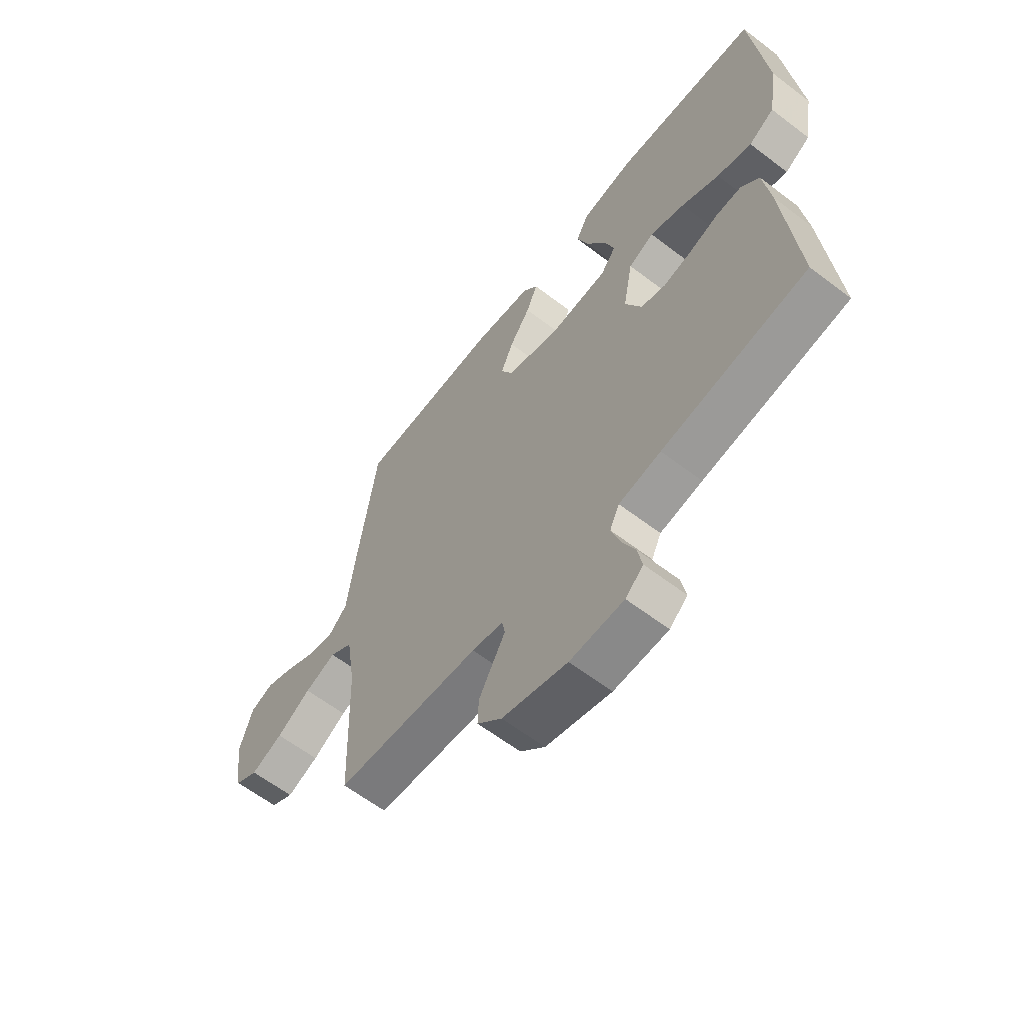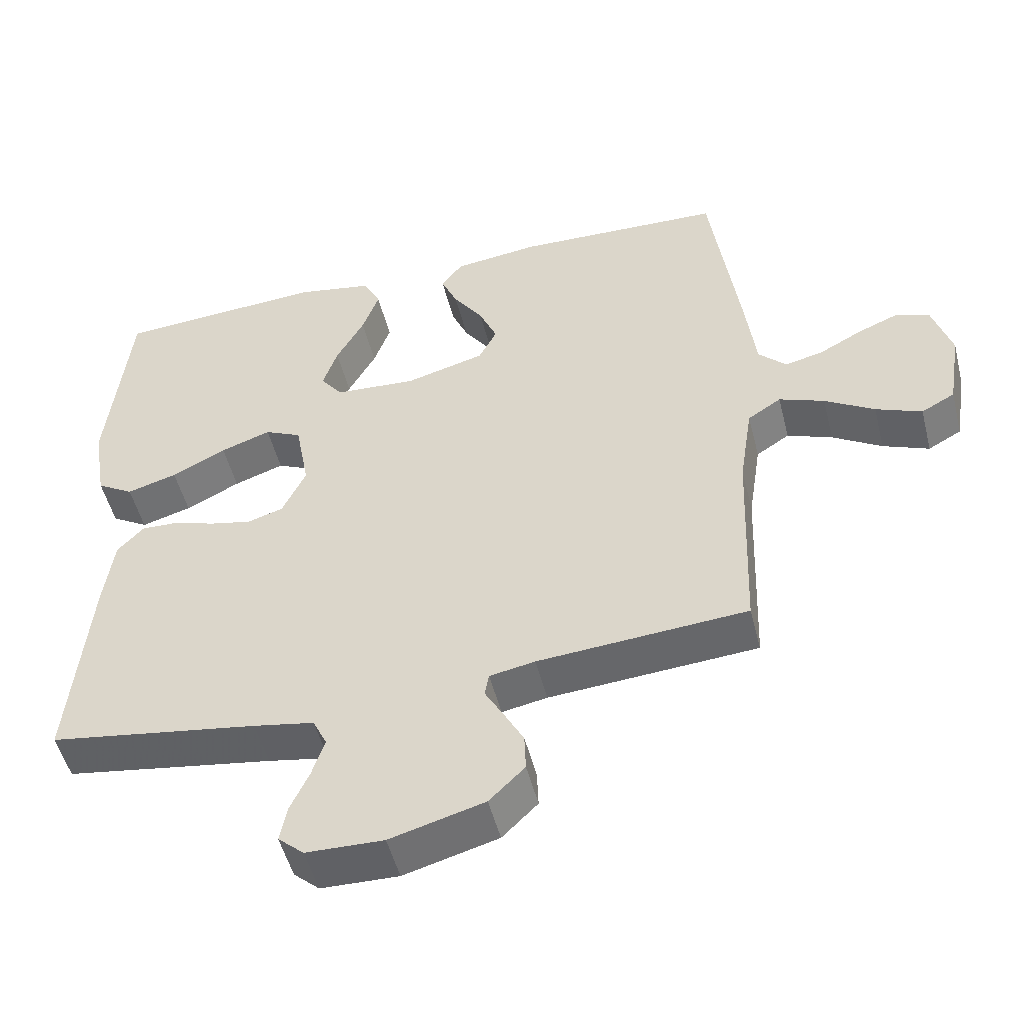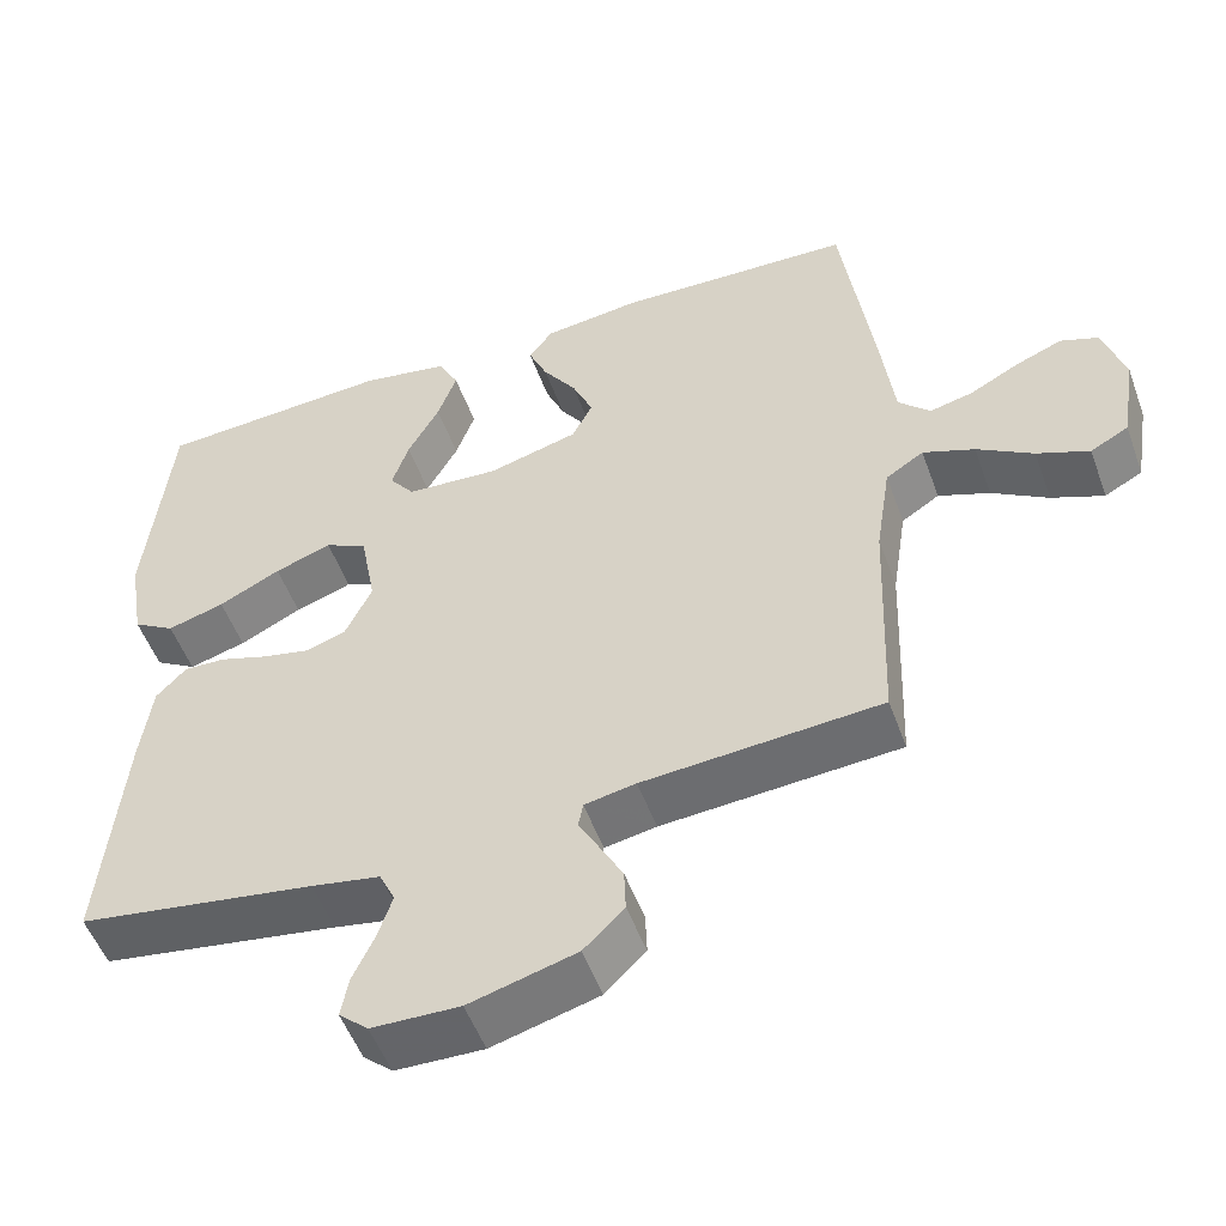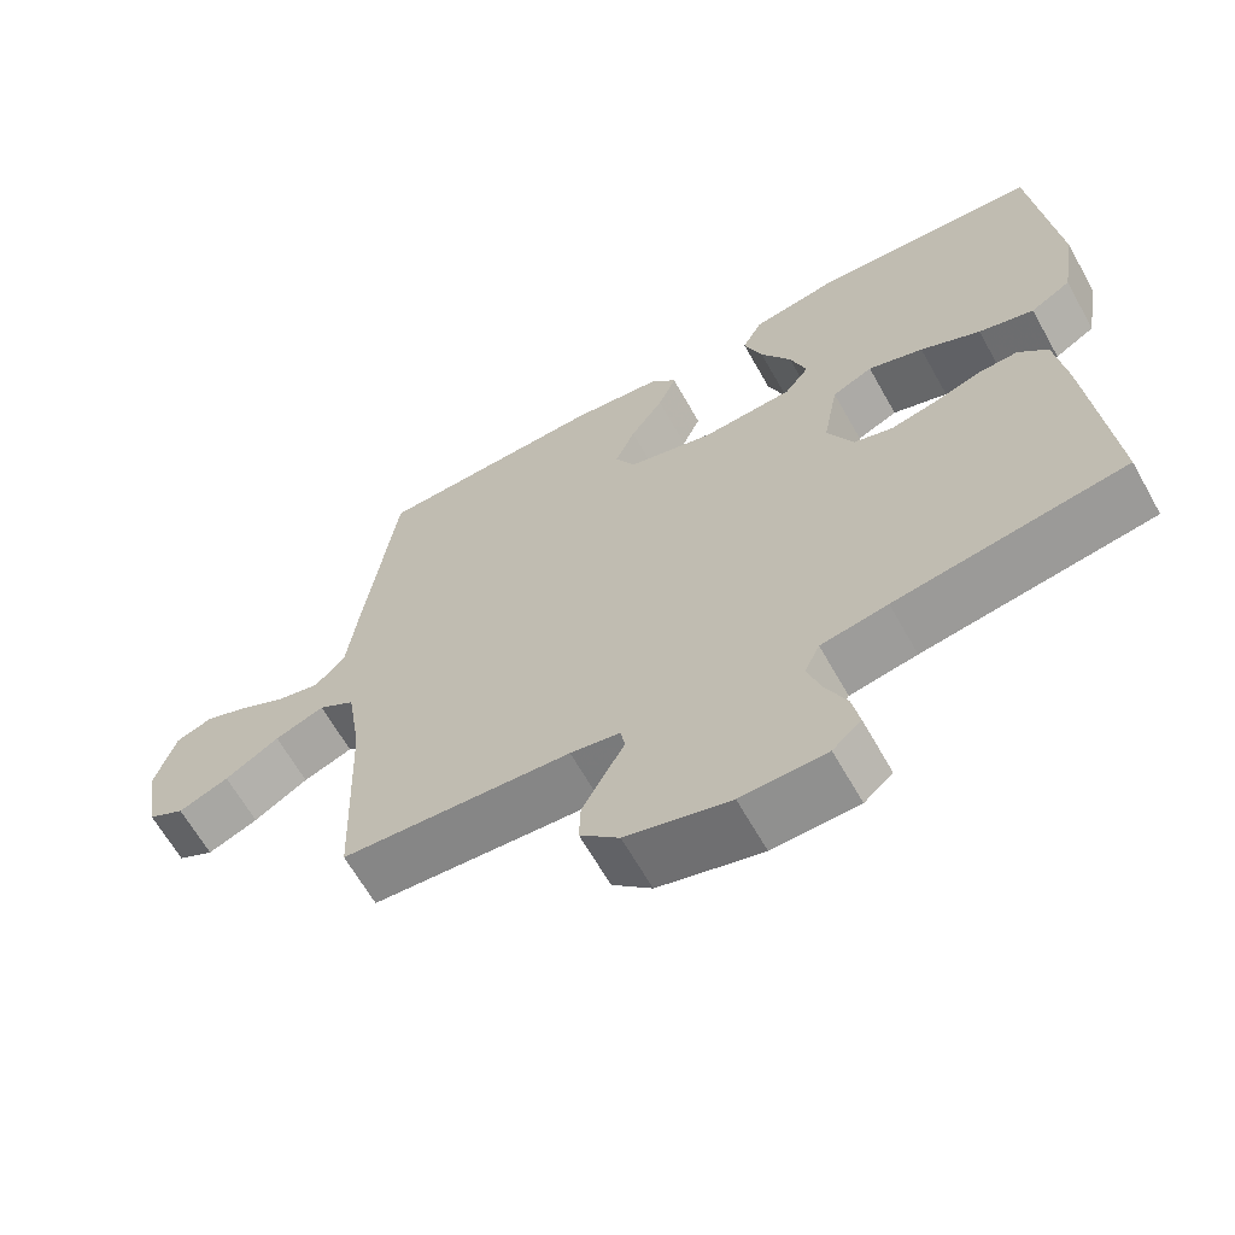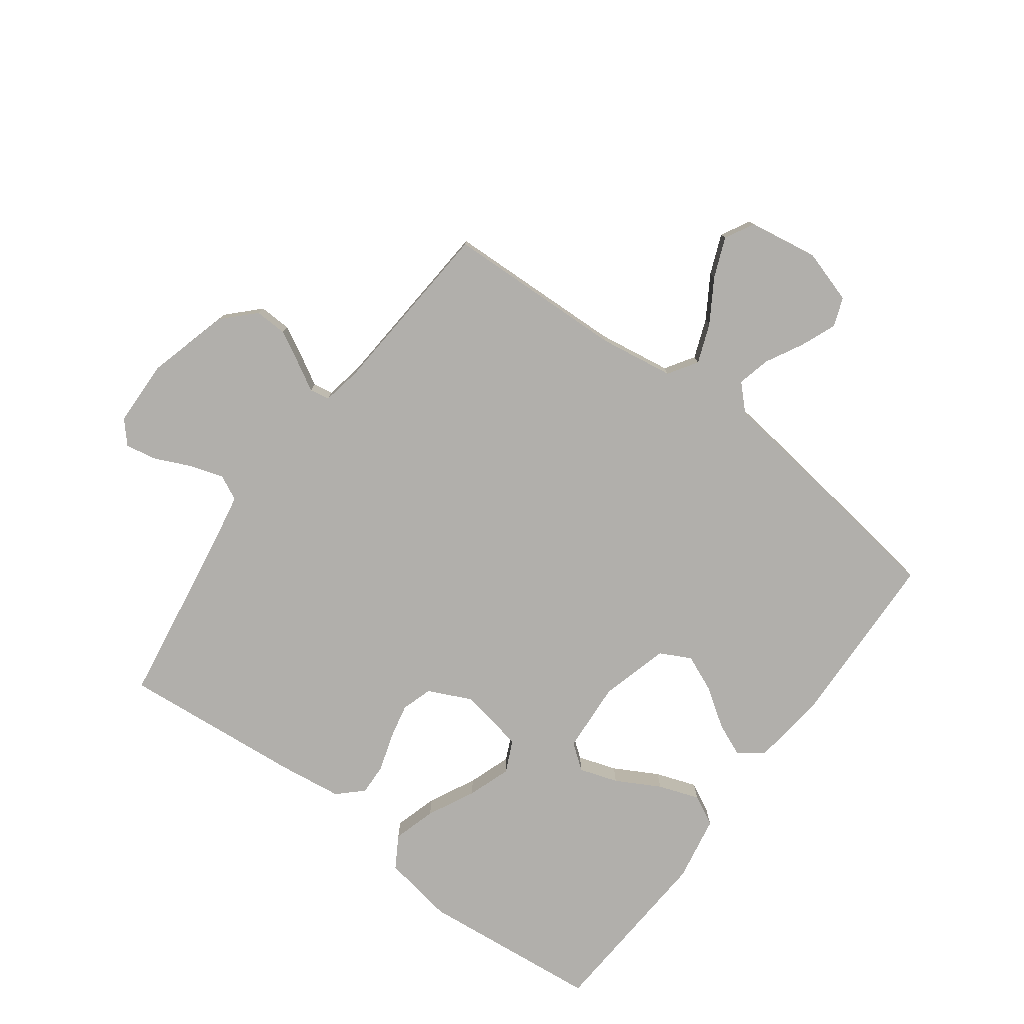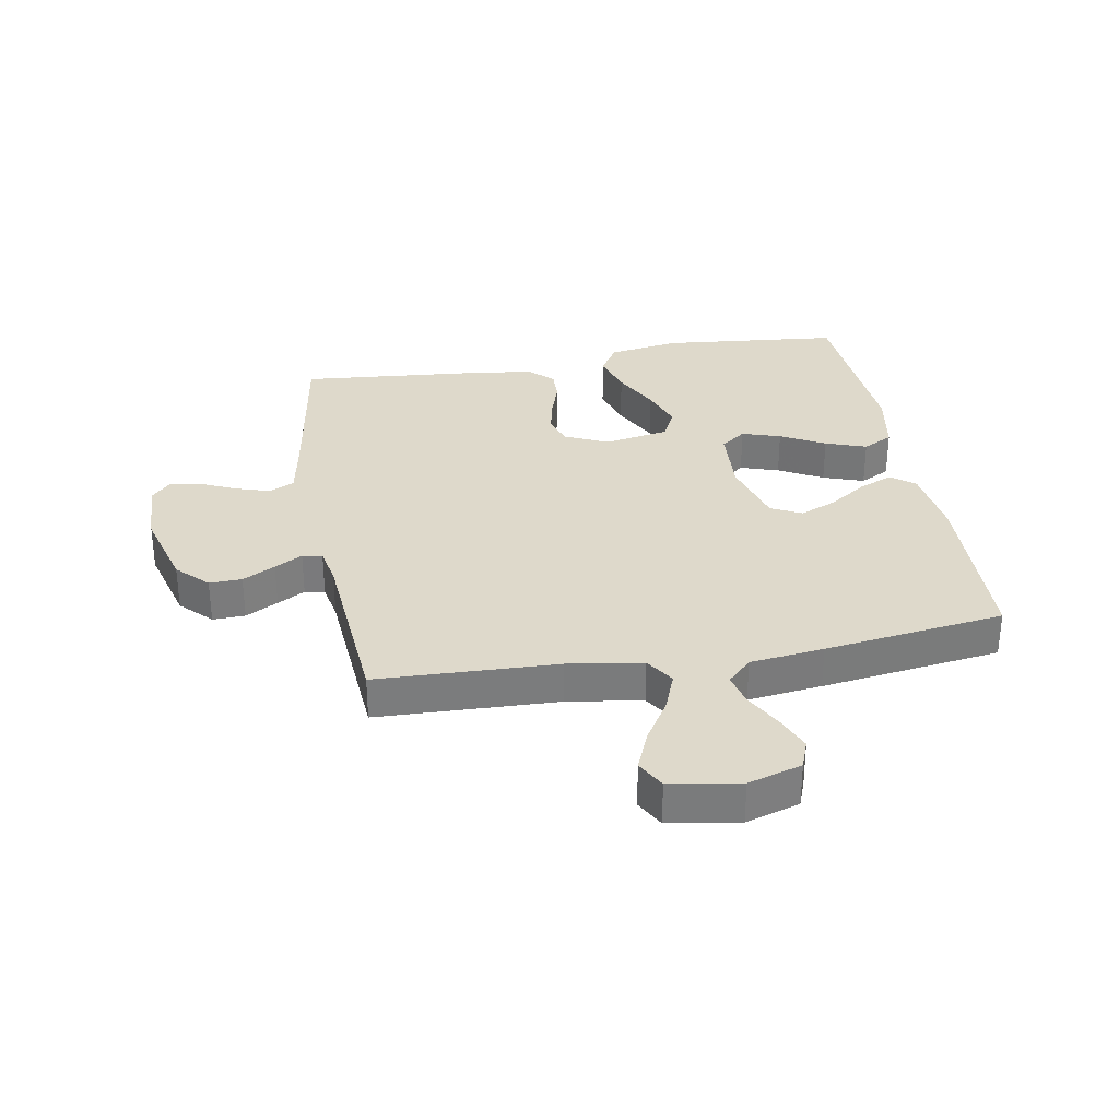
<metadata>
{"format":"obj","ext":"obj","renderer":"f3d","projection":"perspective","resolution":1024,"background":"white","views":[{"elev":-61.8,"azim":52.2,"up":"+Z"},{"elev":-50.9,"azim":-165.9,"up":"+Z"},{"elev":-52.3,"azim":-160.2,"up":"+Z"},{"elev":-64.7,"azim":29.4,"up":"+Z"},{"elev":-78.1,"azim":-126.6,"up":"+Y"},{"elev":31.8,"azim":-100.1,"up":"+Y"}]}
</metadata>
<code>
v 0.5 0.07 0.5
v 0.53 0.07 0.2
v 0.51 0.07 0.081
v 0.457 0.07 0.049
v 0.385 0.07 0.07
v 0.307 0.07 0.109
v 0.235 0.07 0.134
v 0.182 0.07 0.109
v 0.162 0.07 0
v 0.196 0.07 -0.072
v 0.247 0.07 -0.088
v 0.307 0.07 -0.075
v 0.368 0.07 -0.055
v 0.421 0.07 -0.053
v 0.459 0.07 -0.093
v 0.473 0.07 -0.2
v 0.5 0.07 -0.5
v 0.2 0.07 -0.547
v 0.113 0.07 -0.563
v 0.093 0.07 -0.605
v 0.111 0.07 -0.661
v 0.138 0.07 -0.72
v 0.148 0.07 -0.772
v 0.111 0.07 -0.805
v 0 0.07 -0.808
v -0.135 0.07 -0.771
v -0.186 0.07 -0.721
v -0.184 0.07 -0.667
v -0.155 0.07 -0.613
v -0.129 0.07 -0.567
v -0.135 0.07 -0.534
v -0.2 0.07 -0.522
v -0.5 0.07 -0.5
v -0.511 0.07 -0.2
v -0.53 0.07 -0.077
v -0.578 0.07 -0.046
v -0.643 0.07 -0.071
v -0.714 0.07 -0.115
v -0.78 0.07 -0.142
v -0.828 0.07 -0.116
v -0.847 0.07 0
v -0.82 0.07 0.089
v -0.772 0.07 0.107
v -0.713 0.07 0.083
v -0.651 0.07 0.05
v -0.596 0.07 0.037
v -0.556 0.07 0.077
v -0.541 0.07 0.2
v -0.5 0.07 0.5
v -0.2 0.07 0.511
v -0.078 0.07 0.496
v -0.047 0.07 0.456
v -0.071 0.07 0.4
v -0.114 0.07 0.337
v -0.14 0.07 0.276
v -0.114 0.07 0.225
v 0 0.07 0.194
v 0.118 0.07 0.202
v 0.15 0.07 0.244
v 0.129 0.07 0.308
v 0.089 0.07 0.381
v 0.065 0.07 0.449
v 0.091 0.07 0.499
v 0.2 0.07 0.519
v 0.5 0 0.5
v 0.53 0 0.2
v 0.51 0 0.081
v 0.457 0 0.049
v 0.385 0 0.07
v 0.307 0 0.109
v 0.235 0 0.134
v 0.182 0 0.109
v 0.162 0 0
v 0.196 0 -0.072
v 0.247 0 -0.088
v 0.307 0 -0.075
v 0.368 0 -0.055
v 0.421 0 -0.053
v 0.459 0 -0.093
v 0.473 0 -0.2
v 0.5 0 -0.5
v 0.2 0 -0.547
v 0.113 0 -0.563
v 0.093 0 -0.605
v 0.111 0 -0.661
v 0.138 0 -0.72
v 0.148 0 -0.772
v 0.111 0 -0.805
v 0 0 -0.808
v -0.135 0 -0.771
v -0.186 0 -0.721
v -0.184 0 -0.667
v -0.155 0 -0.613
v -0.129 0 -0.567
v -0.135 0 -0.534
v -0.2 0 -0.522
v -0.5 0 -0.5
v -0.511 0 -0.2
v -0.53 0 -0.077
v -0.578 0 -0.046
v -0.643 0 -0.071
v -0.714 0 -0.115
v -0.78 0 -0.142
v -0.828 0 -0.116
v -0.847 0 0
v -0.82 0 0.089
v -0.772 0 0.107
v -0.713 0 0.083
v -0.651 0 0.05
v -0.596 0 0.037
v -0.556 0 0.077
v -0.541 0 0.2
v -0.5 0 0.5
v -0.2 0 0.511
v -0.078 0 0.496
v -0.047 0 0.456
v -0.071 0 0.4
v -0.114 0 0.337
v -0.14 0 0.276
v -0.114 0 0.225
v 0 0 0.194
v 0.118 0 0.202
v 0.15 0 0.244
v 0.129 0 0.308
v 0.089 0 0.381
v 0.065 0 0.449
v 0.091 0 0.499
v 0.2 0 0.519
f 4 5 6
f 3 4 6
f 2 3 6
f 1 2 6
f 64 1 6
f 63 64 6
f 62 63 6
f 61 62 6
f 60 61 6
f 59 60 6 7
f 58 59 7 8
f 57 58 8 9
f 56 57 9 10
f 52 53 54
f 51 52 54
f 50 51 54
f 49 50 54
f 48 49 54
f 47 48 54
f 46 47 54 55
f 43 44 45
f 42 43 45
f 41 42 45
f 40 41 45
f 39 40 45
f 38 39 45
f 37 38 45
f 36 37 45 46
f 46 55 56
f 36 46 56
f 35 36 56
f 32 33 34
f 35 56 10
f 34 35 10
f 32 34 10
f 31 32 10
f 28 29 30
f 27 28 30
f 26 27 30
f 25 26 30
f 24 25 30
f 23 24 30
f 22 23 30
f 21 22 30
f 16 17 18
f 15 16 18
f 14 15 18
f 13 14 18
f 12 13 18
f 11 12 18 19
f 10 11 19 20
f 20 21 30 31
f 10 20 31
f 70 69 68
f 70 68 67
f 70 67 66
f 70 66 65
f 70 65 128
f 70 128 127
f 70 127 126
f 70 126 125
f 70 125 124
f 71 70 124 123
f 72 71 123 122
f 73 72 122 121
f 74 73 121 120
f 118 117 116
f 118 116 115
f 118 115 114
f 118 114 113
f 118 113 112
f 118 112 111
f 119 118 111 110
f 109 108 107
f 109 107 106
f 109 106 105
f 109 105 104
f 109 104 103
f 109 103 102
f 109 102 101
f 110 109 101 100
f 120 119 110
f 120 110 100
f 120 100 99
f 98 97 96
f 74 120 99
f 74 99 98
f 74 98 96
f 74 96 95
f 94 93 92
f 94 92 91
f 94 91 90
f 94 90 89
f 94 89 88
f 94 88 87
f 94 87 86
f 94 86 85
f 82 81 80
f 82 80 79
f 82 79 78
f 82 78 77
f 82 77 76
f 83 82 76 75
f 84 83 75 74
f 95 94 85 84
f 95 84 74
f 1 65 66 2
f 2 66 67 3
f 3 67 68 4
f 4 68 69 5
f 5 69 70 6
f 6 70 71 7
f 7 71 72 8
f 8 72 73 9
f 9 73 74 10
f 10 74 75 11
f 11 75 76 12
f 12 76 77 13
f 13 77 78 14
f 14 78 79 15
f 15 79 80 16
f 16 80 81 17
f 17 81 82 18
f 18 82 83 19
f 19 83 84 20
f 20 84 85 21
f 21 85 86 22
f 22 86 87 23
f 23 87 88 24
f 24 88 89 25
f 25 89 90 26
f 26 90 91 27
f 27 91 92 28
f 28 92 93 29
f 29 93 94 30
f 30 94 95 31
f 31 95 96 32
f 32 96 97 33
f 33 97 98 34
f 34 98 99 35
f 35 99 100 36
f 36 100 101 37
f 37 101 102 38
f 38 102 103 39
f 39 103 104 40
f 40 104 105 41
f 41 105 106 42
f 42 106 107 43
f 43 107 108 44
f 44 108 109 45
f 45 109 110 46
f 46 110 111 47
f 47 111 112 48
f 48 112 113 49
f 49 113 114 50
f 50 114 115 51
f 51 115 116 52
f 52 116 117 53
f 53 117 118 54
f 54 118 119 55
f 55 119 120 56
f 56 120 121 57
f 57 121 122 58
f 58 122 123 59
f 59 123 124 60
f 60 124 125 61
f 61 125 126 62
f 62 126 127 63
f 63 127 128 64
f 64 128 65 1

</code>
